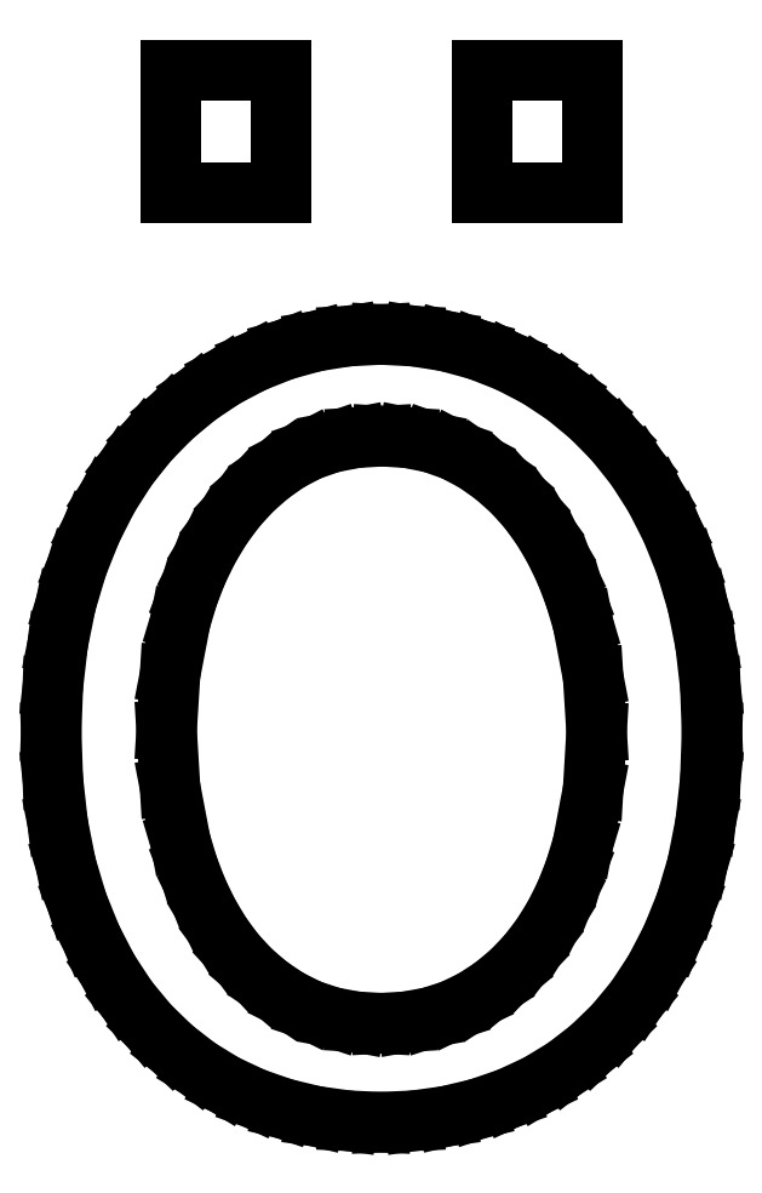
<metadata>
{"format":"dxf","ext":"dxf","renderer":"ezdxf+matplotlib","layout":"modelspace","background":"white","min_lineweight":24,"dpi":150}
</metadata>
<code>
0
SECTION
2
ENTITIES
0
LINE
8
0
10
6.097
20
9.292
30
0
11
4.986
21
9.292
31
0
0
LINE
8
0
10
4.986
20
9.292
30
0
11
4.986
21
10.53
31
0
0
LINE
8
0
10
4.986
20
10.53
30
0
11
6.097
21
10.53
31
0
0
LINE
8
0
10
6.097
20
10.53
30
0
11
6.097
21
9.292
31
0
0
LINE
8
0
10
2.944
20
9.292
30
0
11
1.833
21
9.292
31
0
0
LINE
8
0
10
1.833
20
9.292
30
0
11
1.833
21
10.53
31
0
0
LINE
8
0
10
1.833
20
10.53
30
0
11
2.944
21
10.53
31
0
0
LINE
8
0
10
2.944
20
10.53
30
0
11
2.944
21
9.292
31
0
0
LINE
8
0
10
3.958
20
0.9028
30
0
11
4.215
21
0.9176
31
0
0
LINE
8
0
10
4.215
20
0.9176
30
0
11
4.457
21
0.9619
31
0
0
LINE
8
0
10
4.457
20
0.9619
30
0
11
4.684
21
1.036
31
0
0
LINE
8
0
10
4.684
20
1.036
30
0
11
4.896
21
1.139
31
0
0
LINE
8
0
10
4.896
20
1.139
30
0
11
5.092
21
1.267
31
0
0
LINE
8
0
10
5.092
20
1.267
30
0
11
5.273
21
1.417
31
0
0
LINE
8
0
10
5.273
20
1.417
30
0
11
5.436
21
1.587
31
0
0
LINE
8
0
10
5.436
20
1.587
30
0
11
5.583
21
1.778
31
0
0
LINE
8
0
10
5.583
20
1.778
30
0
11
5.713
21
1.987
31
0
0
LINE
8
0
10
5.713
20
1.987
30
0
11
5.826
21
2.214
31
0
0
LINE
8
0
10
5.826
20
2.214
30
0
11
5.922
21
2.456
31
0
0
LINE
8
0
10
5.922
20
2.456
30
0
11
6
21
2.715
31
0
0
LINE
8
0
10
6
20
2.715
30
0
11
6.104
21
3.266
31
0
0
LINE
8
0
10
6.104
20
3.266
30
0
11
6.139
21
3.847
31
0
0
LINE
8
0
10
6.139
20
3.847
30
0
11
6.104
21
4.399
31
0
0
LINE
8
0
10
6.104
20
4.399
30
0
11
6
21
4.944
31
0
0
LINE
8
0
10
6
20
4.944
30
0
11
5.922
21
5.207
31
0
0
LINE
8
0
10
5.922
20
5.207
30
0
11
5.828
21
5.455
31
0
0
LINE
8
0
10
5.828
20
5.455
30
0
11
5.717
21
5.687
31
0
0
LINE
8
0
10
5.717
20
5.687
30
0
11
5.59
21
5.903
31
0
0
LINE
8
0
10
5.59
20
5.903
30
0
11
5.446
21
6.101
31
0
0
LINE
8
0
10
5.446
20
6.101
30
0
11
5.285
21
6.28
31
0
0
LINE
8
0
10
5.285
20
6.28
30
0
11
5.106
21
6.438
31
0
0
LINE
8
0
10
5.106
20
6.438
30
0
11
4.91
21
6.576
31
0
0
LINE
8
0
10
4.91
20
6.576
30
0
11
4.697
21
6.689
31
0
0
LINE
8
0
10
4.697
20
6.689
30
0
11
4.47
21
6.769
31
0
0
LINE
8
0
10
4.47
20
6.769
30
0
11
4.229
21
6.817
31
0
0
LINE
8
0
10
4.229
20
6.817
30
0
11
3.972
21
6.833
31
0
0
LINE
8
0
10
3.972
20
6.833
30
0
11
3.71
21
6.818
31
0
0
LINE
8
0
10
3.71
20
6.818
30
0
11
3.465
21
6.771
31
0
0
LINE
8
0
10
3.465
20
6.771
30
0
11
3.238
21
6.693
31
0
0
LINE
8
0
10
3.238
20
6.693
30
0
11
3.028
21
6.583
31
0
0
LINE
8
0
10
3.028
20
6.583
30
0
11
2.834
21
6.448
31
0
0
LINE
8
0
10
2.834
20
6.448
30
0
11
2.656
21
6.292
31
0
0
LINE
8
0
10
2.656
20
6.292
30
0
11
2.494
21
6.115
31
0
0
LINE
8
0
10
2.494
20
6.115
30
0
11
2.347
21
5.917
31
0
0
LINE
8
0
10
2.347
20
5.917
30
0
11
2.217
21
5.701
31
0
0
LINE
8
0
10
2.217
20
5.701
30
0
11
2.104
21
5.471
31
0
0
LINE
8
0
10
2.104
20
5.471
30
0
11
2.009
21
5.225
31
0
0
LINE
8
0
10
2.009
20
5.225
30
0
11
1.931
21
4.965
31
0
0
LINE
8
0
10
1.931
20
4.965
30
0
11
1.826
21
4.422
31
0
0
LINE
8
0
10
1.826
20
4.422
30
0
11
1.792
21
3.861
31
0
0
LINE
8
0
10
1.792
20
3.861
30
0
11
1.826
21
3.29
31
0
0
LINE
8
0
10
1.826
20
3.29
30
0
11
1.931
21
2.743
31
0
0
LINE
8
0
10
1.931
20
2.743
30
0
11
2.008
21
2.483
31
0
0
LINE
8
0
10
2.008
20
2.483
30
0
11
2.102
21
2.24
31
0
0
LINE
8
0
10
2.102
20
2.24
30
0
11
2.213
21
2.011
31
0
0
LINE
8
0
10
2.213
20
2.011
30
0
11
2.34
21
1.799
31
0
0
LINE
8
0
10
2.34
20
1.799
30
0
11
2.484
21
1.604
31
0
0
LINE
8
0
10
2.484
20
1.604
30
0
11
2.646
21
1.431
31
0
0
LINE
8
0
10
2.646
20
1.431
30
0
11
2.825
21
1.278
31
0
0
LINE
8
0
10
2.825
20
1.278
30
0
11
3.021
21
1.146
31
0
0
LINE
8
0
10
3.021
20
1.146
30
0
11
3.233
21
1.04
31
0
0
LINE
8
0
10
3.233
20
1.04
30
0
11
3.46
21
0.9635
31
0
0
LINE
8
0
10
3.46
20
0.9635
30
0
11
3.702
21
0.918
31
0
0
LINE
8
0
10
3.702
20
0.918
30
0
11
3.958
21
0.9028
31
0
0
LINE
8
0
10
3.958
20
7.861
30
0
11
4.294
21
7.844
31
0
0
LINE
8
0
10
4.294
20
7.844
30
0
11
4.622
21
7.792
31
0
0
LINE
8
0
10
4.622
20
7.792
30
0
11
4.94
21
7.705
31
0
0
LINE
8
0
10
4.94
20
7.705
30
0
11
5.25
21
7.583
31
0
0
LINE
8
0
10
5.25
20
7.583
30
0
11
5.546
21
7.43
31
0
0
LINE
8
0
10
5.546
20
7.43
30
0
11
5.823
21
7.247
31
0
0
LINE
8
0
10
5.823
20
7.247
30
0
11
6.081
21
7.034
31
0
0
LINE
8
0
10
6.081
20
7.034
30
0
11
6.319
21
6.792
31
0
0
LINE
8
0
10
6.319
20
6.792
30
0
11
6.536
21
6.52
31
0
0
LINE
8
0
10
6.536
20
6.52
30
0
11
6.729
21
6.219
31
0
0
LINE
8
0
10
6.729
20
6.219
30
0
11
6.898
21
5.888
31
0
0
LINE
8
0
10
6.898
20
5.888
30
0
11
7.042
21
5.528
31
0
0
LINE
8
0
10
7.042
20
5.528
30
0
11
7.157
21
5.142
31
0
0
LINE
8
0
10
7.157
20
5.142
30
0
11
7.24
21
4.733
31
0
0
LINE
8
0
10
7.24
20
4.733
30
0
11
7.289
21
4.301
31
0
0
LINE
8
0
10
7.289
20
4.301
30
0
11
7.306
21
3.847
31
0
0
LINE
8
0
10
7.306
20
3.847
30
0
11
7.289
21
3.369
31
0
0
LINE
8
0
10
7.289
20
3.369
30
0
11
7.24
21
2.922
31
0
0
LINE
8
0
10
7.24
20
2.922
30
0
11
7.157
21
2.505
31
0
0
LINE
8
0
10
7.157
20
2.505
30
0
11
7.042
21
2.118
31
0
0
LINE
8
0
10
7.042
20
2.118
30
0
11
6.898
21
1.762
31
0
0
LINE
8
0
10
6.898
20
1.762
30
0
11
6.729
21
1.438
31
0
0
LINE
8
0
10
6.729
20
1.438
30
0
11
6.536
21
1.144
31
0
0
LINE
8
0
10
6.536
20
1.144
30
0
11
6.319
21
0.8819
31
0
0
LINE
8
0
10
6.319
20
0.8819
30
0
11
6.081
21
0.651
31
0
0
LINE
8
0
10
6.081
20
0.651
30
0
11
5.823
21
0.4514
31
0
0
LINE
8
0
10
5.823
20
0.4514
30
0
11
5.546
21
0.283
31
0
0
LINE
8
0
10
5.546
20
0.283
30
0
11
5.25
21
0.1458
31
0
0
LINE
8
0
10
5.25
20
0.1458
30
0
11
4.94
21
0.0395
31
0
0
LINE
8
0
10
4.94
20
0.0395
30
0
11
4.622
21
-0.03646
31
0
0
LINE
8
0
10
4.622
20
-0.03646
30
0
11
4.294
21
-0.08203
31
0
0
LINE
8
0
10
4.294
20
-0.08203
30
0
11
3.958
21
-0.09722
31
0
0
LINE
8
0
10
3.958
20
-0.09722
30
0
11
3.623
21
-0.08203
31
0
0
LINE
8
0
10
3.623
20
-0.08203
30
0
11
3.297
21
-0.03646
31
0
0
LINE
8
0
10
3.297
20
-0.03646
30
0
11
2.98
21
0.0395
31
0
0
LINE
8
0
10
2.98
20
0.0395
30
0
11
2.674
21
0.1458
31
0
0
LINE
8
0
10
2.674
20
0.1458
30
0
11
2.381
21
0.283
31
0
0
LINE
8
0
10
2.381
20
0.283
30
0
11
2.106
21
0.4514
31
0
0
LINE
8
0
10
2.106
20
0.4514
30
0
11
1.849
21
0.651
31
0
0
LINE
8
0
10
1.849
20
0.651
30
0
11
1.611
21
0.8819
31
0
0
LINE
8
0
10
1.611
20
0.8819
30
0
11
1.394
21
1.144
31
0
0
LINE
8
0
10
1.394
20
1.144
30
0
11
1.201
21
1.438
31
0
0
LINE
8
0
10
1.201
20
1.438
30
0
11
1.033
21
1.762
31
0
0
LINE
8
0
10
1.033
20
1.762
30
0
11
0.8889
21
2.118
31
0
0
LINE
8
0
10
0.8889
20
2.118
30
0
11
0.7734
21
2.505
31
0
0
LINE
8
0
10
0.7734
20
2.505
30
0
11
0.6909
21
2.922
31
0
0
LINE
8
0
10
0.6909
20
2.922
30
0
11
0.6414
21
3.369
31
0
0
LINE
8
0
10
0.6414
20
3.369
30
0
11
0.625
21
3.847
31
0
0
LINE
8
0
10
0.625
20
3.847
30
0
11
0.6414
21
4.301
31
0
0
LINE
8
0
10
0.6414
20
4.301
30
0
11
0.6909
21
4.733
31
0
0
LINE
8
0
10
0.6909
20
4.733
30
0
11
0.7734
21
5.142
31
0
0
LINE
8
0
10
0.7734
20
5.142
30
0
11
0.8889
21
5.528
31
0
0
LINE
8
0
10
0.8889
20
5.528
30
0
11
1.033
21
5.888
31
0
0
LINE
8
0
10
1.033
20
5.888
30
0
11
1.201
21
6.219
31
0
0
LINE
8
0
10
1.201
20
6.219
30
0
11
1.394
21
6.52
31
0
0
LINE
8
0
10
1.394
20
6.52
30
0
11
1.611
21
6.792
31
0
0
LINE
8
0
10
1.611
20
6.792
30
0
11
1.849
21
7.034
31
0
0
LINE
8
0
10
1.849
20
7.034
30
0
11
2.106
21
7.247
31
0
0
LINE
8
0
10
2.106
20
7.247
30
0
11
2.381
21
7.43
31
0
0
LINE
8
0
10
2.381
20
7.43
30
0
11
2.674
21
7.583
31
0
0
LINE
8
0
10
2.674
20
7.583
30
0
11
2.98
21
7.705
31
0
0
LINE
8
0
10
2.98
20
7.705
30
0
11
3.297
21
7.792
31
0
0
LINE
8
0
10
3.297
20
7.792
30
0
11
3.623
21
7.844
31
0
0
LINE
8
0
10
3.623
20
7.844
30
0
11
3.958
21
7.861
31
0
0
ENDSEC
0
EOF

</code>
